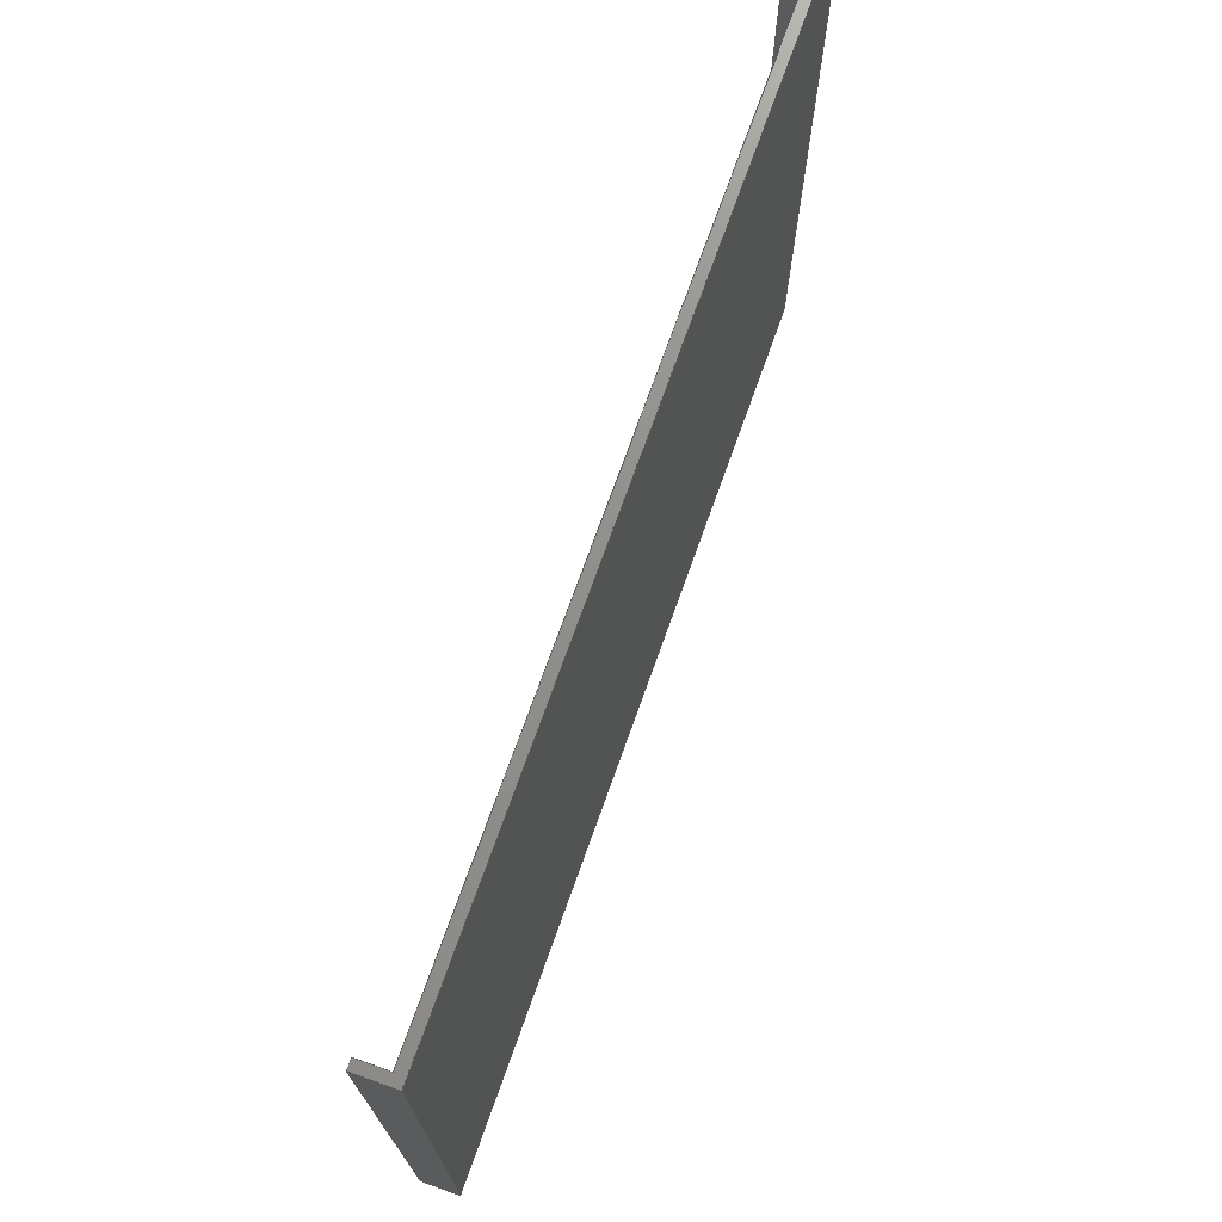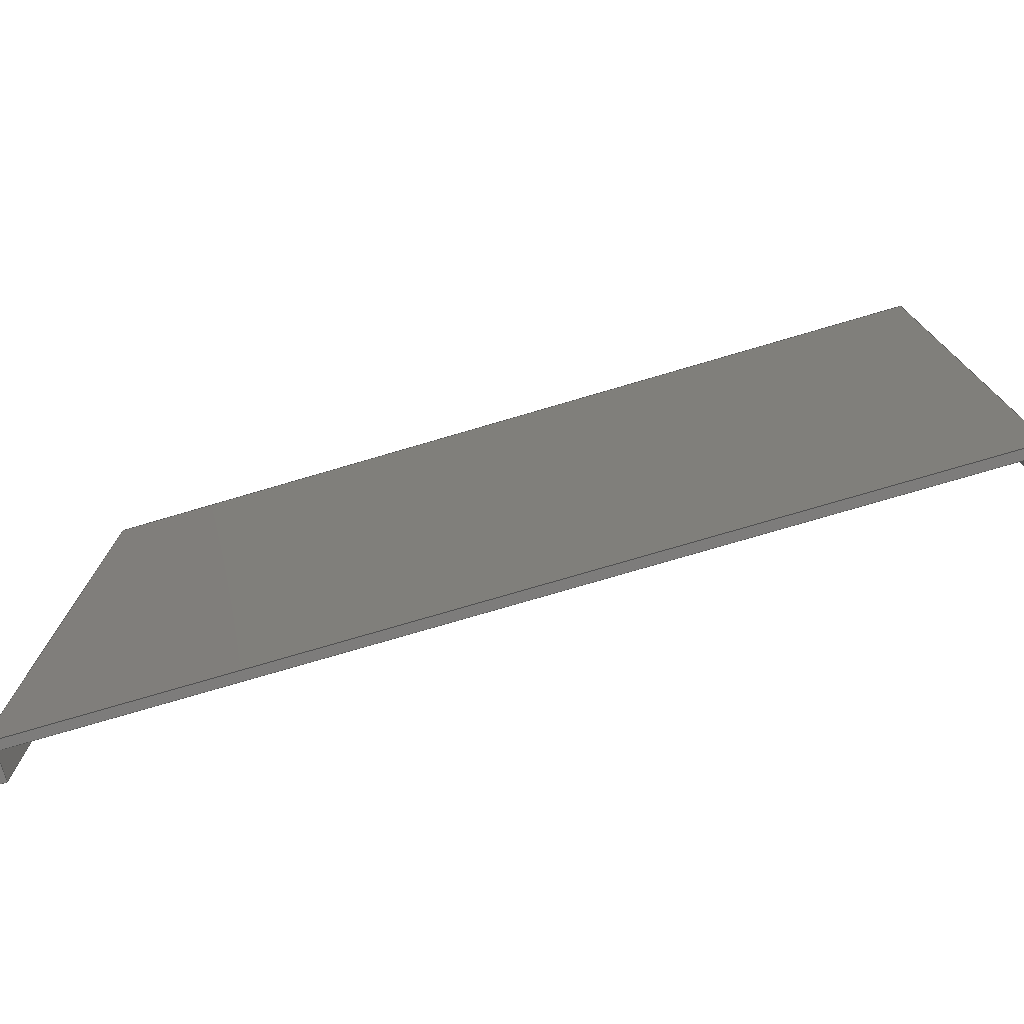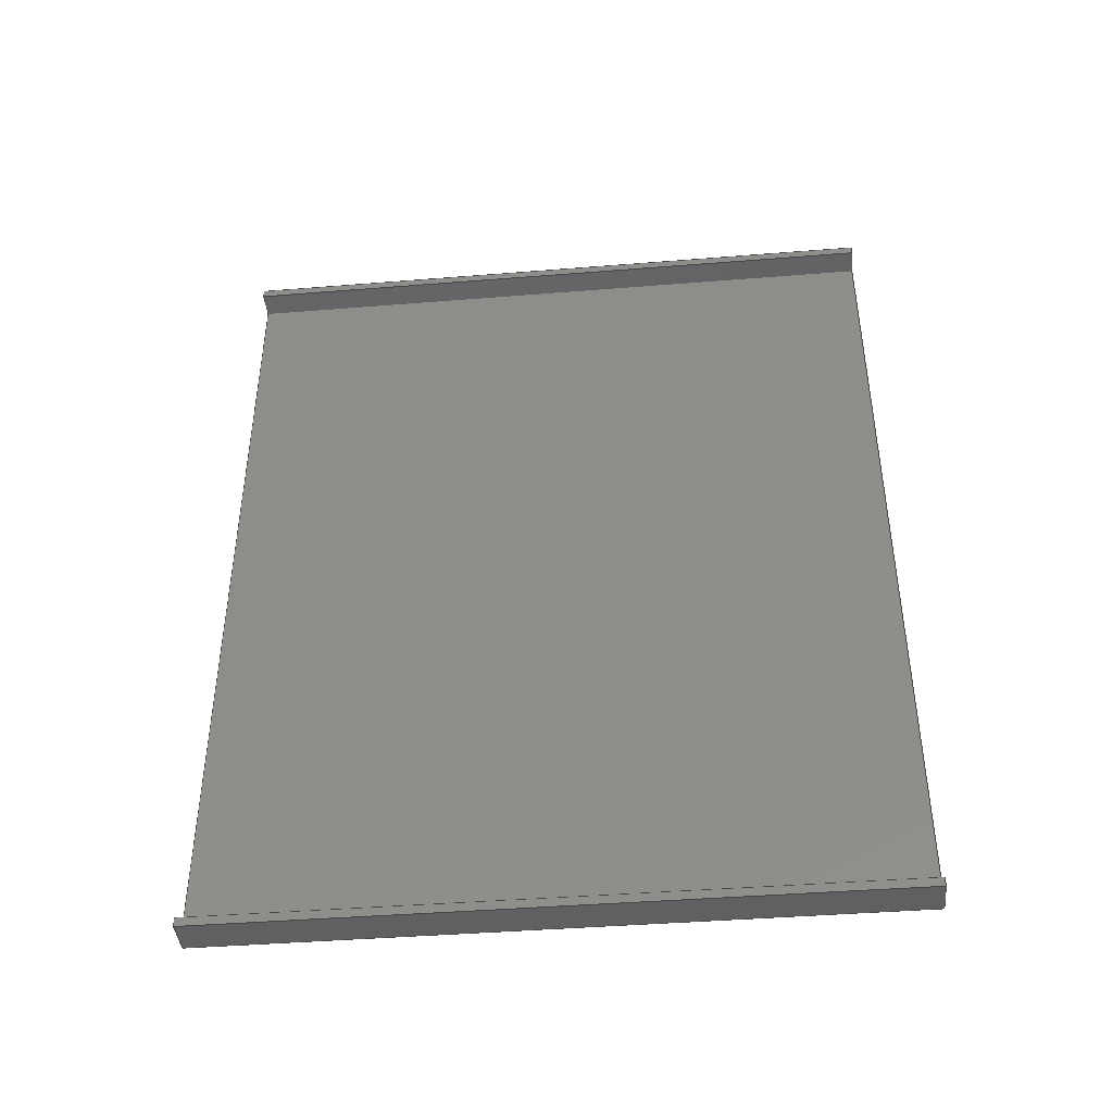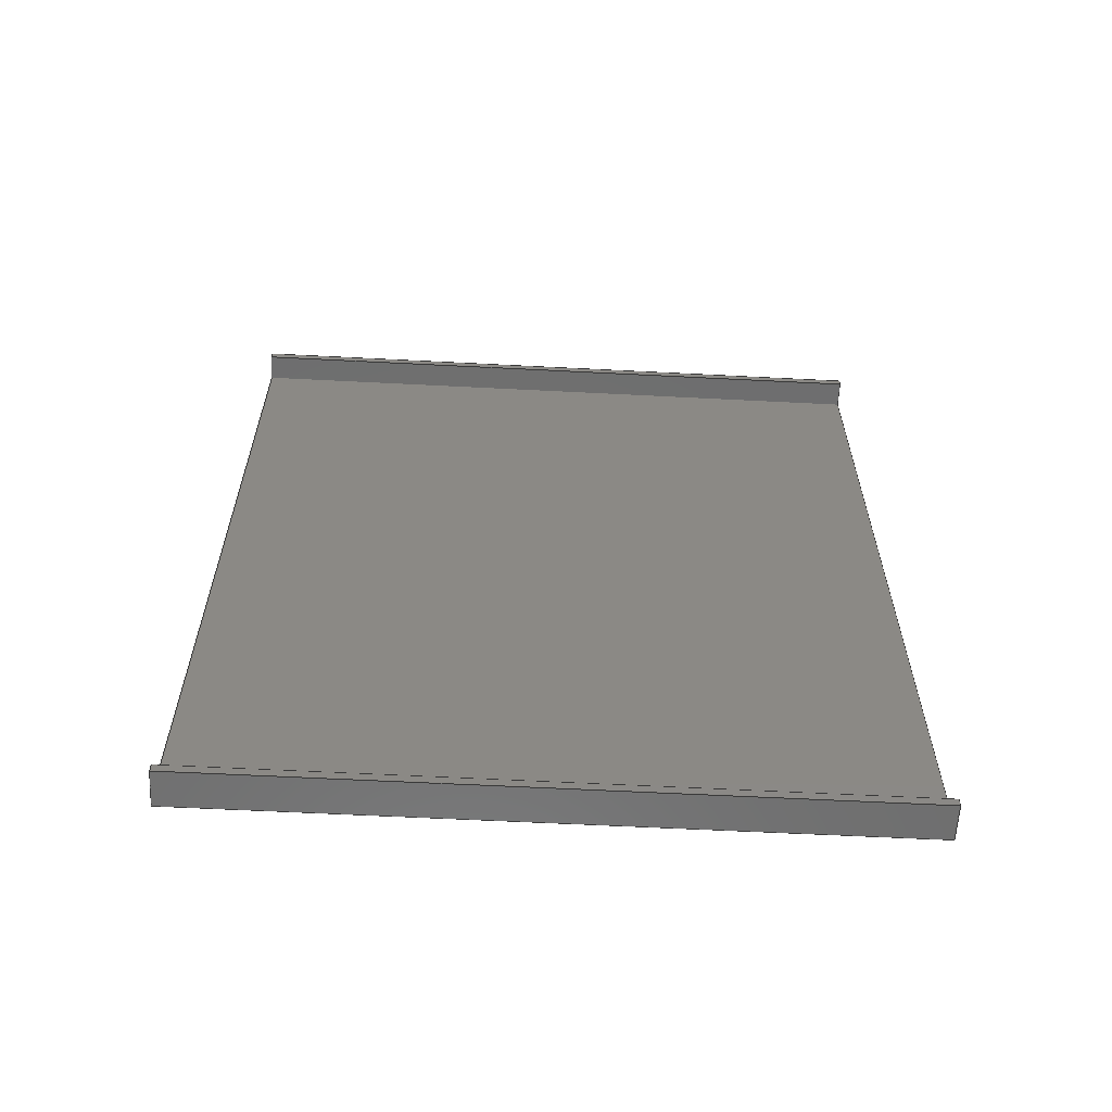
<metadata>
{"format":"step","ext":"step","renderer":"f3d","projection":"perspective","resolution":1024,"background":"white","views":[{"elev":72.8,"azim":19.6,"up":"+Y"},{"elev":-76.2,"azim":106.4,"up":"+Y"},{"elev":-42.1,"azim":-84.5,"up":"+Z"},{"elev":-60.7,"azim":-93.0,"up":"+Z"}]}
</metadata>
<code>
ISO-10303-21;
DATA;
#1=MECHANICAL_DESIGN_GEOMETRIC_PRESENTATION_REPRESENTATION('',(#4),#306);
#2=SHAPE_REPRESENTATION_RELATIONSHIP('SRR','None',#313,#3);
#3=ADVANCED_BREP_SHAPE_REPRESENTATION('',(#5),#305);
#4=STYLED_ITEM('',(#323),#5);
#5=MANIFOLD_SOLID_BREP('Body1',#182);
#6=FACE_OUTER_BOUND('',#16,.T.);
#7=FACE_OUTER_BOUND('',#17,.T.);
#8=FACE_OUTER_BOUND('',#18,.T.);
#9=FACE_OUTER_BOUND('',#19,.T.);
#10=FACE_OUTER_BOUND('',#20,.T.);
#11=FACE_OUTER_BOUND('',#21,.T.);
#12=FACE_OUTER_BOUND('',#22,.T.);
#13=FACE_OUTER_BOUND('',#23,.T.);
#14=FACE_OUTER_BOUND('',#24,.T.);
#15=FACE_OUTER_BOUND('',#25,.T.);
#16=EDGE_LOOP('',(#114,#115,#116,#117));
#17=EDGE_LOOP('',(#118,#119,#120,#121));
#18=EDGE_LOOP('',(#122,#123,#124,#125));
#19=EDGE_LOOP('',(#126,#127,#128,#129,#130,#131,#132,#133));
#20=EDGE_LOOP('',(#134,#135,#136,#137));
#21=EDGE_LOOP('',(#138,#139,#140,#141));
#22=EDGE_LOOP('',(#142,#143,#144,#145));
#23=EDGE_LOOP('',(#146,#147,#148,#149,#150,#151,#152,#153));
#24=EDGE_LOOP('',(#154,#155,#156,#157));
#25=EDGE_LOOP('',(#158,#159,#160,#161));
#26=LINE('',#256,#50);
#27=LINE('',#258,#51);
#28=LINE('',#260,#52);
#29=LINE('',#261,#53);
#30=LINE('',#264,#54);
#31=LINE('',#266,#55);
#32=LINE('',#267,#56);
#33=LINE('',#270,#57);
#34=LINE('',#272,#58);
#35=LINE('',#273,#59);
#36=LINE('',#276,#60);
#37=LINE('',#278,#61);
#38=LINE('',#280,#62);
#39=LINE('',#282,#63);
#40=LINE('',#283,#64);
#41=LINE('',#286,#65);
#42=LINE('',#287,#66);
#43=LINE('',#290,#67);
#44=LINE('',#291,#68);
#45=LINE('',#294,#69);
#46=LINE('',#296,#70);
#47=LINE('',#297,#71);
#48=LINE('',#299,#72);
#49=LINE('',#300,#73);
#50=VECTOR('',#210,1);
#51=VECTOR('',#211,1);
#52=VECTOR('',#212,1);
#53=VECTOR('',#213,1);
#54=VECTOR('',#216,1);
#55=VECTOR('',#217,1);
#56=VECTOR('',#218,1);
#57=VECTOR('',#221,1);
#58=VECTOR('',#222,1);
#59=VECTOR('',#223,1);
#60=VECTOR('',#226,1);
#61=VECTOR('',#227,1);
#62=VECTOR('',#228,1);
#63=VECTOR('',#229,1);
#64=VECTOR('',#230,1);
#65=VECTOR('',#233,1);
#66=VECTOR('',#234,1);
#67=VECTOR('',#237,1);
#68=VECTOR('',#238,1);
#69=VECTOR('',#241,1);
#70=VECTOR('',#242,1);
#71=VECTOR('',#243,1);
#72=VECTOR('',#246,1);
#73=VECTOR('',#247,1);
#74=VERTEX_POINT('',#254);
#75=VERTEX_POINT('',#255);
#76=VERTEX_POINT('',#257);
#77=VERTEX_POINT('',#259);
#78=VERTEX_POINT('',#263);
#79=VERTEX_POINT('',#265);
#80=VERTEX_POINT('',#269);
#81=VERTEX_POINT('',#271);
#82=VERTEX_POINT('',#275);
#83=VERTEX_POINT('',#277);
#84=VERTEX_POINT('',#279);
#85=VERTEX_POINT('',#281);
#86=VERTEX_POINT('',#285);
#87=VERTEX_POINT('',#289);
#88=VERTEX_POINT('',#293);
#89=VERTEX_POINT('',#295);
#90=EDGE_CURVE('',#74,#75,#26,.T.);
#91=EDGE_CURVE('',#76,#74,#27,.T.);
#92=EDGE_CURVE('',#77,#76,#28,.T.);
#93=EDGE_CURVE('',#77,#75,#29,.T.);
#94=EDGE_CURVE('',#75,#78,#30,.T.);
#95=EDGE_CURVE('',#79,#77,#31,.T.);
#96=EDGE_CURVE('',#78,#79,#32,.T.);
#97=EDGE_CURVE('',#80,#74,#33,.T.);
#98=EDGE_CURVE('',#81,#80,#34,.T.);
#99=EDGE_CURVE('',#76,#81,#35,.T.);
#100=EDGE_CURVE('',#82,#78,#36,.T.);
#101=EDGE_CURVE('',#82,#83,#37,.T.);
#102=EDGE_CURVE('',#84,#83,#38,.T.);
#103=EDGE_CURVE('',#85,#84,#39,.T.);
#104=EDGE_CURVE('',#80,#85,#40,.T.);
#105=EDGE_CURVE('',#79,#86,#41,.T.);
#106=EDGE_CURVE('',#86,#82,#42,.T.);
#107=EDGE_CURVE('',#86,#87,#43,.T.);
#108=EDGE_CURVE('',#83,#87,#44,.T.);
#109=EDGE_CURVE('',#85,#88,#45,.T.);
#110=EDGE_CURVE('',#89,#84,#46,.T.);
#111=EDGE_CURVE('',#88,#89,#47,.T.);
#112=EDGE_CURVE('',#88,#81,#48,.T.);
#113=EDGE_CURVE('',#87,#89,#49,.T.);
#114=ORIENTED_EDGE('',*,*,#90,.F.);
#115=ORIENTED_EDGE('',*,*,#91,.F.);
#116=ORIENTED_EDGE('',*,*,#92,.F.);
#117=ORIENTED_EDGE('',*,*,#93,.T.);
#118=ORIENTED_EDGE('',*,*,#94,.F.);
#119=ORIENTED_EDGE('',*,*,#93,.F.);
#120=ORIENTED_EDGE('',*,*,#95,.F.);
#121=ORIENTED_EDGE('',*,*,#96,.F.);
#122=ORIENTED_EDGE('',*,*,#97,.F.);
#123=ORIENTED_EDGE('',*,*,#98,.F.);
#124=ORIENTED_EDGE('',*,*,#99,.F.);
#125=ORIENTED_EDGE('',*,*,#91,.T.);
#126=ORIENTED_EDGE('',*,*,#97,.T.);
#127=ORIENTED_EDGE('',*,*,#90,.T.);
#128=ORIENTED_EDGE('',*,*,#94,.T.);
#129=ORIENTED_EDGE('',*,*,#100,.F.);
#130=ORIENTED_EDGE('',*,*,#101,.T.);
#131=ORIENTED_EDGE('',*,*,#102,.F.);
#132=ORIENTED_EDGE('',*,*,#103,.F.);
#133=ORIENTED_EDGE('',*,*,#104,.F.);
#134=ORIENTED_EDGE('',*,*,#96,.T.);
#135=ORIENTED_EDGE('',*,*,#105,.T.);
#136=ORIENTED_EDGE('',*,*,#106,.T.);
#137=ORIENTED_EDGE('',*,*,#100,.T.);
#138=ORIENTED_EDGE('',*,*,#106,.F.);
#139=ORIENTED_EDGE('',*,*,#107,.T.);
#140=ORIENTED_EDGE('',*,*,#108,.F.);
#141=ORIENTED_EDGE('',*,*,#101,.F.);
#142=ORIENTED_EDGE('',*,*,#109,.F.);
#143=ORIENTED_EDGE('',*,*,#103,.T.);
#144=ORIENTED_EDGE('',*,*,#110,.F.);
#145=ORIENTED_EDGE('',*,*,#111,.F.);
#146=ORIENTED_EDGE('',*,*,#99,.T.);
#147=ORIENTED_EDGE('',*,*,#112,.F.);
#148=ORIENTED_EDGE('',*,*,#111,.T.);
#149=ORIENTED_EDGE('',*,*,#113,.F.);
#150=ORIENTED_EDGE('',*,*,#107,.F.);
#151=ORIENTED_EDGE('',*,*,#105,.F.);
#152=ORIENTED_EDGE('',*,*,#95,.T.);
#153=ORIENTED_EDGE('',*,*,#92,.T.);
#154=ORIENTED_EDGE('',*,*,#113,.T.);
#155=ORIENTED_EDGE('',*,*,#110,.T.);
#156=ORIENTED_EDGE('',*,*,#102,.T.);
#157=ORIENTED_EDGE('',*,*,#108,.T.);
#158=ORIENTED_EDGE('',*,*,#98,.T.);
#159=ORIENTED_EDGE('',*,*,#104,.T.);
#160=ORIENTED_EDGE('',*,*,#109,.T.);
#161=ORIENTED_EDGE('',*,*,#112,.T.);
#162=PLANE('',#196);
#163=PLANE('',#197);
#164=PLANE('',#198);
#165=PLANE('',#199);
#166=PLANE('',#200);
#167=PLANE('',#201);
#168=PLANE('',#202);
#169=PLANE('',#203);
#170=PLANE('',#204);
#171=PLANE('',#205);
#172=ADVANCED_FACE('',(#6),#162,.F.);
#173=ADVANCED_FACE('',(#7),#163,.F.);
#174=ADVANCED_FACE('',(#8),#164,.F.);
#175=ADVANCED_FACE('',(#9),#165,.T.);
#176=ADVANCED_FACE('',(#10),#166,.F.);
#177=ADVANCED_FACE('',(#11),#167,.T.);
#178=ADVANCED_FACE('',(#12),#168,.T.);
#179=ADVANCED_FACE('',(#13),#169,.T.);
#180=ADVANCED_FACE('',(#14),#170,.T.);
#181=ADVANCED_FACE('',(#15),#171,.F.);
#182=CLOSED_SHELL('',(#172,#173,#174,#175,#176,#177,#178,#179,#180,#181));
#183=DERIVED_UNIT_ELEMENT(#185,1);
#184=DERIVED_UNIT_ELEMENT(#308,3);
#185=(
MASS_UNIT()
NAMED_UNIT(*)
SI_UNIT(.KILO.,.GRAM.)
);
#186=DERIVED_UNIT((#183,#184));
#187=MEASURE_REPRESENTATION_ITEM('density measure',
POSITIVE_RATIO_MEASURE(7850),#186);
#188=PROPERTY_DEFINITION_REPRESENTATION(#193,#190);
#189=PROPERTY_DEFINITION_REPRESENTATION(#194,#191);
#190=REPRESENTATION('material name',(#192),#305);
#191=REPRESENTATION('density',(#187),#305);
#192=DESCRIPTIVE_REPRESENTATION_ITEM('Steel','Steel');
#193=PROPERTY_DEFINITION('material property','material name',#315);
#194=PROPERTY_DEFINITION('material property','density of part',#315);
#195=AXIS2_PLACEMENT_3D('placement',#252,#206,#207);
#196=AXIS2_PLACEMENT_3D('',#253,#208,#209);
#197=AXIS2_PLACEMENT_3D('',#262,#214,#215);
#198=AXIS2_PLACEMENT_3D('',#268,#219,#220);
#199=AXIS2_PLACEMENT_3D('',#274,#224,#225);
#200=AXIS2_PLACEMENT_3D('',#284,#231,#232);
#201=AXIS2_PLACEMENT_3D('',#288,#235,#236);
#202=AXIS2_PLACEMENT_3D('',#292,#239,#240);
#203=AXIS2_PLACEMENT_3D('',#298,#244,#245);
#204=AXIS2_PLACEMENT_3D('',#301,#248,#249);
#205=AXIS2_PLACEMENT_3D('',#302,#250,#251);
#206=DIRECTION('axis',(0,0,1));
#207=DIRECTION('refdir',(1,0,0));
#208=DIRECTION('center_axis',(1,0,0));
#209=DIRECTION('ref_axis',(0,0,1));
#210=DIRECTION('',(0,0,-1));
#211=DIRECTION('',(0,-1,0));
#212=DIRECTION('',(0,0,1));
#213=DIRECTION('',(0,-1,0));
#214=DIRECTION('center_axis',(0,0,-1));
#215=DIRECTION('ref_axis',(1,0,0));
#216=DIRECTION('',(-1,0,0));
#217=DIRECTION('',(1,0,0));
#218=DIRECTION('',(0,1,0));
#219=DIRECTION('center_axis',(0,0,1));
#220=DIRECTION('ref_axis',(-1,0,0));
#221=DIRECTION('',(1,0,0));
#222=DIRECTION('',(0,-1,0));
#223=DIRECTION('',(-1,0,0));
#224=DIRECTION('center_axis',(0,-1,0));
#225=DIRECTION('ref_axis',(0,0,-1));
#226=DIRECTION('',(0,0,1));
#227=DIRECTION('',(1,0,0));
#228=DIRECTION('',(0,0,-1));
#229=DIRECTION('',(1,0,0));
#230=DIRECTION('',(0,0,1));
#231=DIRECTION('center_axis',(1,0,0));
#232=DIRECTION('ref_axis',(0,0,-1));
#233=DIRECTION('',(0,0,-1));
#234=DIRECTION('',(0,-1,-6.123e-17));
#235=DIRECTION('center_axis',(0,6.123e-17,-1));
#236=DIRECTION('ref_axis',(0,1,6.123e-17));
#237=DIRECTION('',(1,0,0));
#238=DIRECTION('',(0,1,6.123e-17));
#239=DIRECTION('center_axis',(0,0,1));
#240=DIRECTION('ref_axis',(0,-1,0));
#241=DIRECTION('',(0,1,0));
#242=DIRECTION('',(0,-1,0));
#243=DIRECTION('',(1,0,0));
#244=DIRECTION('center_axis',(0,1,0));
#245=DIRECTION('ref_axis',(0,0,1));
#246=DIRECTION('',(0,0,-1));
#247=DIRECTION('',(0,0,1));
#248=DIRECTION('center_axis',(1,0,0));
#249=DIRECTION('ref_axis',(0,0,-1));
#250=DIRECTION('center_axis',(1,0,0));
#251=DIRECTION('ref_axis',(0,0,-1));
#252=CARTESIAN_POINT('',(0,0,0));
#253=CARTESIAN_POINT('Origin',(0.9525,24.13,0.3175));
#254=CARTESIAN_POINT('',(0.9525,0,30.16));
#255=CARTESIAN_POINT('',(0.9525,0,0.3175));
#256=CARTESIAN_POINT('',(0.9525,0,15.4));
#257=CARTESIAN_POINT('',(0.9525,24.13,30.16));
#258=CARTESIAN_POINT('',(0.9525,24.13,30.16));
#259=CARTESIAN_POINT('',(0.9525,24.13,0.3175));
#260=CARTESIAN_POINT('',(0.9525,24.13,0.1588));
#261=CARTESIAN_POINT('',(0.9525,24.13,0.3175));
#262=CARTESIAN_POINT('Origin',(0,24.13,0.3175));
#263=CARTESIAN_POINT('',(0,0,0.3175));
#264=CARTESIAN_POINT('',(0,0,0.3175));
#265=CARTESIAN_POINT('',(0,24.13,0.3175));
#266=CARTESIAN_POINT('',(0,24.13,0.3175));
#267=CARTESIAN_POINT('',(0,18.1,0.3175));
#268=CARTESIAN_POINT('Origin',(0.9525,24.13,30.16));
#269=CARTESIAN_POINT('',(0,0,30.16));
#270=CARTESIAN_POINT('',(0.4763,0,30.16));
#271=CARTESIAN_POINT('',(0,24.13,30.16));
#272=CARTESIAN_POINT('',(0,18.1,30.16));
#273=CARTESIAN_POINT('',(0.4763,24.13,30.16));
#274=CARTESIAN_POINT('Origin',(0,0,30.48));
#275=CARTESIAN_POINT('',(0,0,0));
#276=CARTESIAN_POINT('',(0,0,0));
#277=CARTESIAN_POINT('',(1.27,0,0));
#278=CARTESIAN_POINT('',(0,0,0));
#279=CARTESIAN_POINT('',(1.27,0,30.48));
#280=CARTESIAN_POINT('',(1.27,0,0));
#281=CARTESIAN_POINT('',(0,0,30.48));
#282=CARTESIAN_POINT('',(0,0,30.48));
#283=CARTESIAN_POINT('',(0,0,0));
#284=CARTESIAN_POINT('Origin',(0,12.06,15.24));
#285=CARTESIAN_POINT('',(0,24.13,1.478e-15));
#286=CARTESIAN_POINT('',(0,24.13,30.48));
#287=CARTESIAN_POINT('',(0,24.13,1.478e-15));
#288=CARTESIAN_POINT('Origin',(0,0,0));
#289=CARTESIAN_POINT('',(1.27,24.13,0));
#290=CARTESIAN_POINT('',(0,24.13,1.478e-15));
#291=CARTESIAN_POINT('',(1.27,24.13,1.478e-15));
#292=CARTESIAN_POINT('Origin',(0,24.13,30.48));
#293=CARTESIAN_POINT('',(0,24.13,30.48));
#294=CARTESIAN_POINT('',(0,0,30.48));
#295=CARTESIAN_POINT('',(1.27,24.13,30.48));
#296=CARTESIAN_POINT('',(1.27,0,30.48));
#297=CARTESIAN_POINT('',(0,24.13,30.48));
#298=CARTESIAN_POINT('Origin',(0,24.13,0));
#299=CARTESIAN_POINT('',(0,24.13,30.48));
#300=CARTESIAN_POINT('',(1.27,24.13,30.48));
#301=CARTESIAN_POINT('Origin',(1.27,12.06,15.24));
#302=CARTESIAN_POINT('Origin',(0,12.06,15.24));
#303=UNCERTAINTY_MEASURE_WITH_UNIT(LENGTH_MEASURE(0.001),#307,
'DISTANCE_ACCURACY_VALUE',
'Maximum model space distance between geometric entities at asserted c
onnectivities');
#304=UNCERTAINTY_MEASURE_WITH_UNIT(LENGTH_MEASURE(0.001),#307,
'DISTANCE_ACCURACY_VALUE',
'Maximum model space distance between geometric entities at asserted c
onnectivities');
#305=(
GEOMETRIC_REPRESENTATION_CONTEXT(3)
GLOBAL_UNCERTAINTY_ASSIGNED_CONTEXT((#303))
GLOBAL_UNIT_ASSIGNED_CONTEXT((#307,#309,#310))
REPRESENTATION_CONTEXT('','3D')
);
#306=(
GEOMETRIC_REPRESENTATION_CONTEXT(3)
GLOBAL_UNCERTAINTY_ASSIGNED_CONTEXT((#304))
GLOBAL_UNIT_ASSIGNED_CONTEXT((#307,#309,#310))
REPRESENTATION_CONTEXT('','3D')
);
#307=(
LENGTH_UNIT()
NAMED_UNIT(*)
SI_UNIT(.CENTI.,.METRE.)
);
#308=(
LENGTH_UNIT()
NAMED_UNIT(*)
SI_UNIT($,.METRE.)
);
#309=(
NAMED_UNIT(*)
PLANE_ANGLE_UNIT()
SI_UNIT($,.RADIAN.)
);
#310=(
NAMED_UNIT(*)
SI_UNIT($,.STERADIAN.)
SOLID_ANGLE_UNIT()
);
#311=SHAPE_DEFINITION_REPRESENTATION(#312,#313);
#312=PRODUCT_DEFINITION_SHAPE('',$,#315);
#313=SHAPE_REPRESENTATION('',(#195),#305);
#314=PRODUCT_DEFINITION_CONTEXT('part definition',#319,'design');
#315=PRODUCT_DEFINITION('inner baffle','inner baffle',#316,#314);
#316=PRODUCT_DEFINITION_FORMATION('',$,#321);
#317=PRODUCT_RELATED_PRODUCT_CATEGORY('inner baffle','inner baffle',(#321));
#318=APPLICATION_PROTOCOL_DEFINITION('international standard',
'automotive_design',2009,#319);
#319=APPLICATION_CONTEXT(
'Core Data for Automotive Mechanical Design Process');
#320=PRODUCT_CONTEXT('part definition',#319,'mechanical');
#321=PRODUCT('inner baffle','inner baffle',$,(#320));
#322=PRESENTATION_STYLE_ASSIGNMENT((#324));
#323=PRESENTATION_STYLE_ASSIGNMENT((#325));
#324=SURFACE_STYLE_USAGE(.BOTH.,#326);
#325=SURFACE_STYLE_USAGE(.BOTH.,#327);
#326=SURFACE_SIDE_STYLE('',(#328));
#327=SURFACE_SIDE_STYLE('',(#329));
#328=SURFACE_STYLE_FILL_AREA(#330);
#329=SURFACE_STYLE_FILL_AREA(#331);
#330=FILL_AREA_STYLE('Steel - Satin',(#332));
#331=FILL_AREA_STYLE('Paint - Enamel Glossy (Blue)',(#333));
#332=FILL_AREA_STYLE_COLOUR('Steel - Satin',#334);
#333=FILL_AREA_STYLE_COLOUR('Paint - Enamel Glossy (Blue)',#335);
#334=COLOUR_RGB('Steel - Satin',0.6275,0.6275,0.6275);
#335=COLOUR_RGB('Paint - Enamel Glossy (Blue)',0.1882,0.2314,
0.5882);
ENDSEC;
END-ISO-10303-21;

</code>
